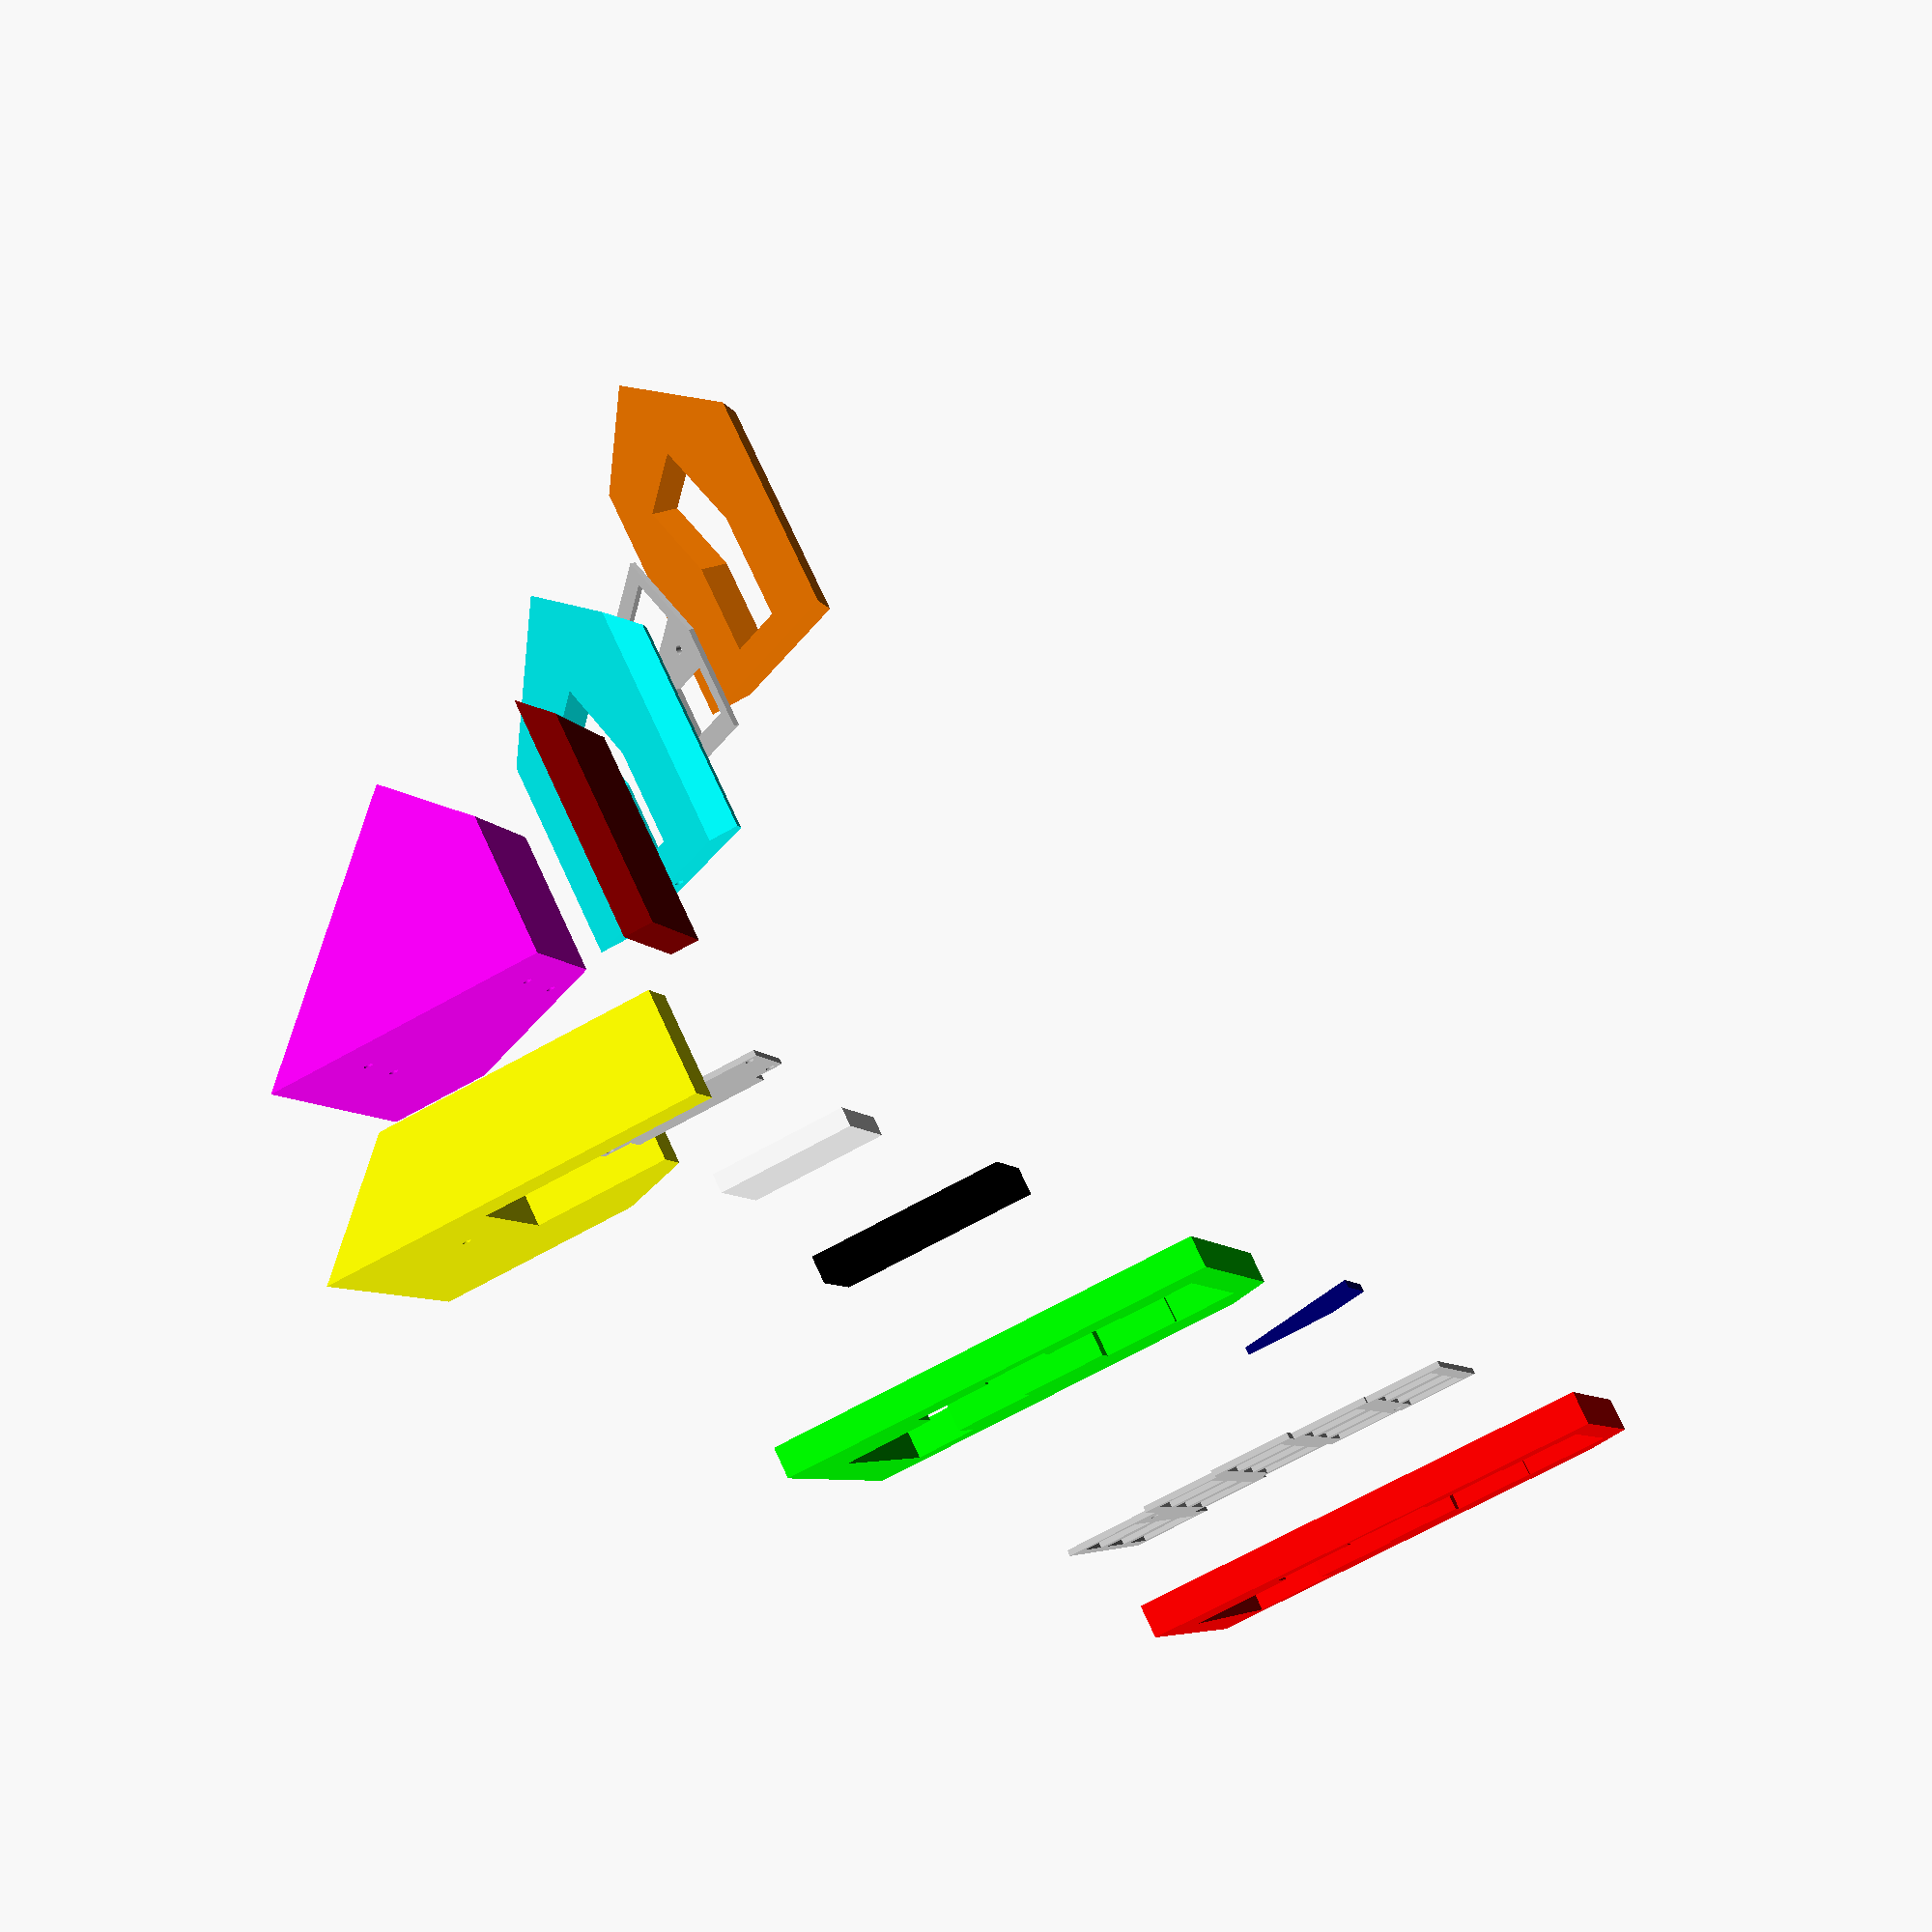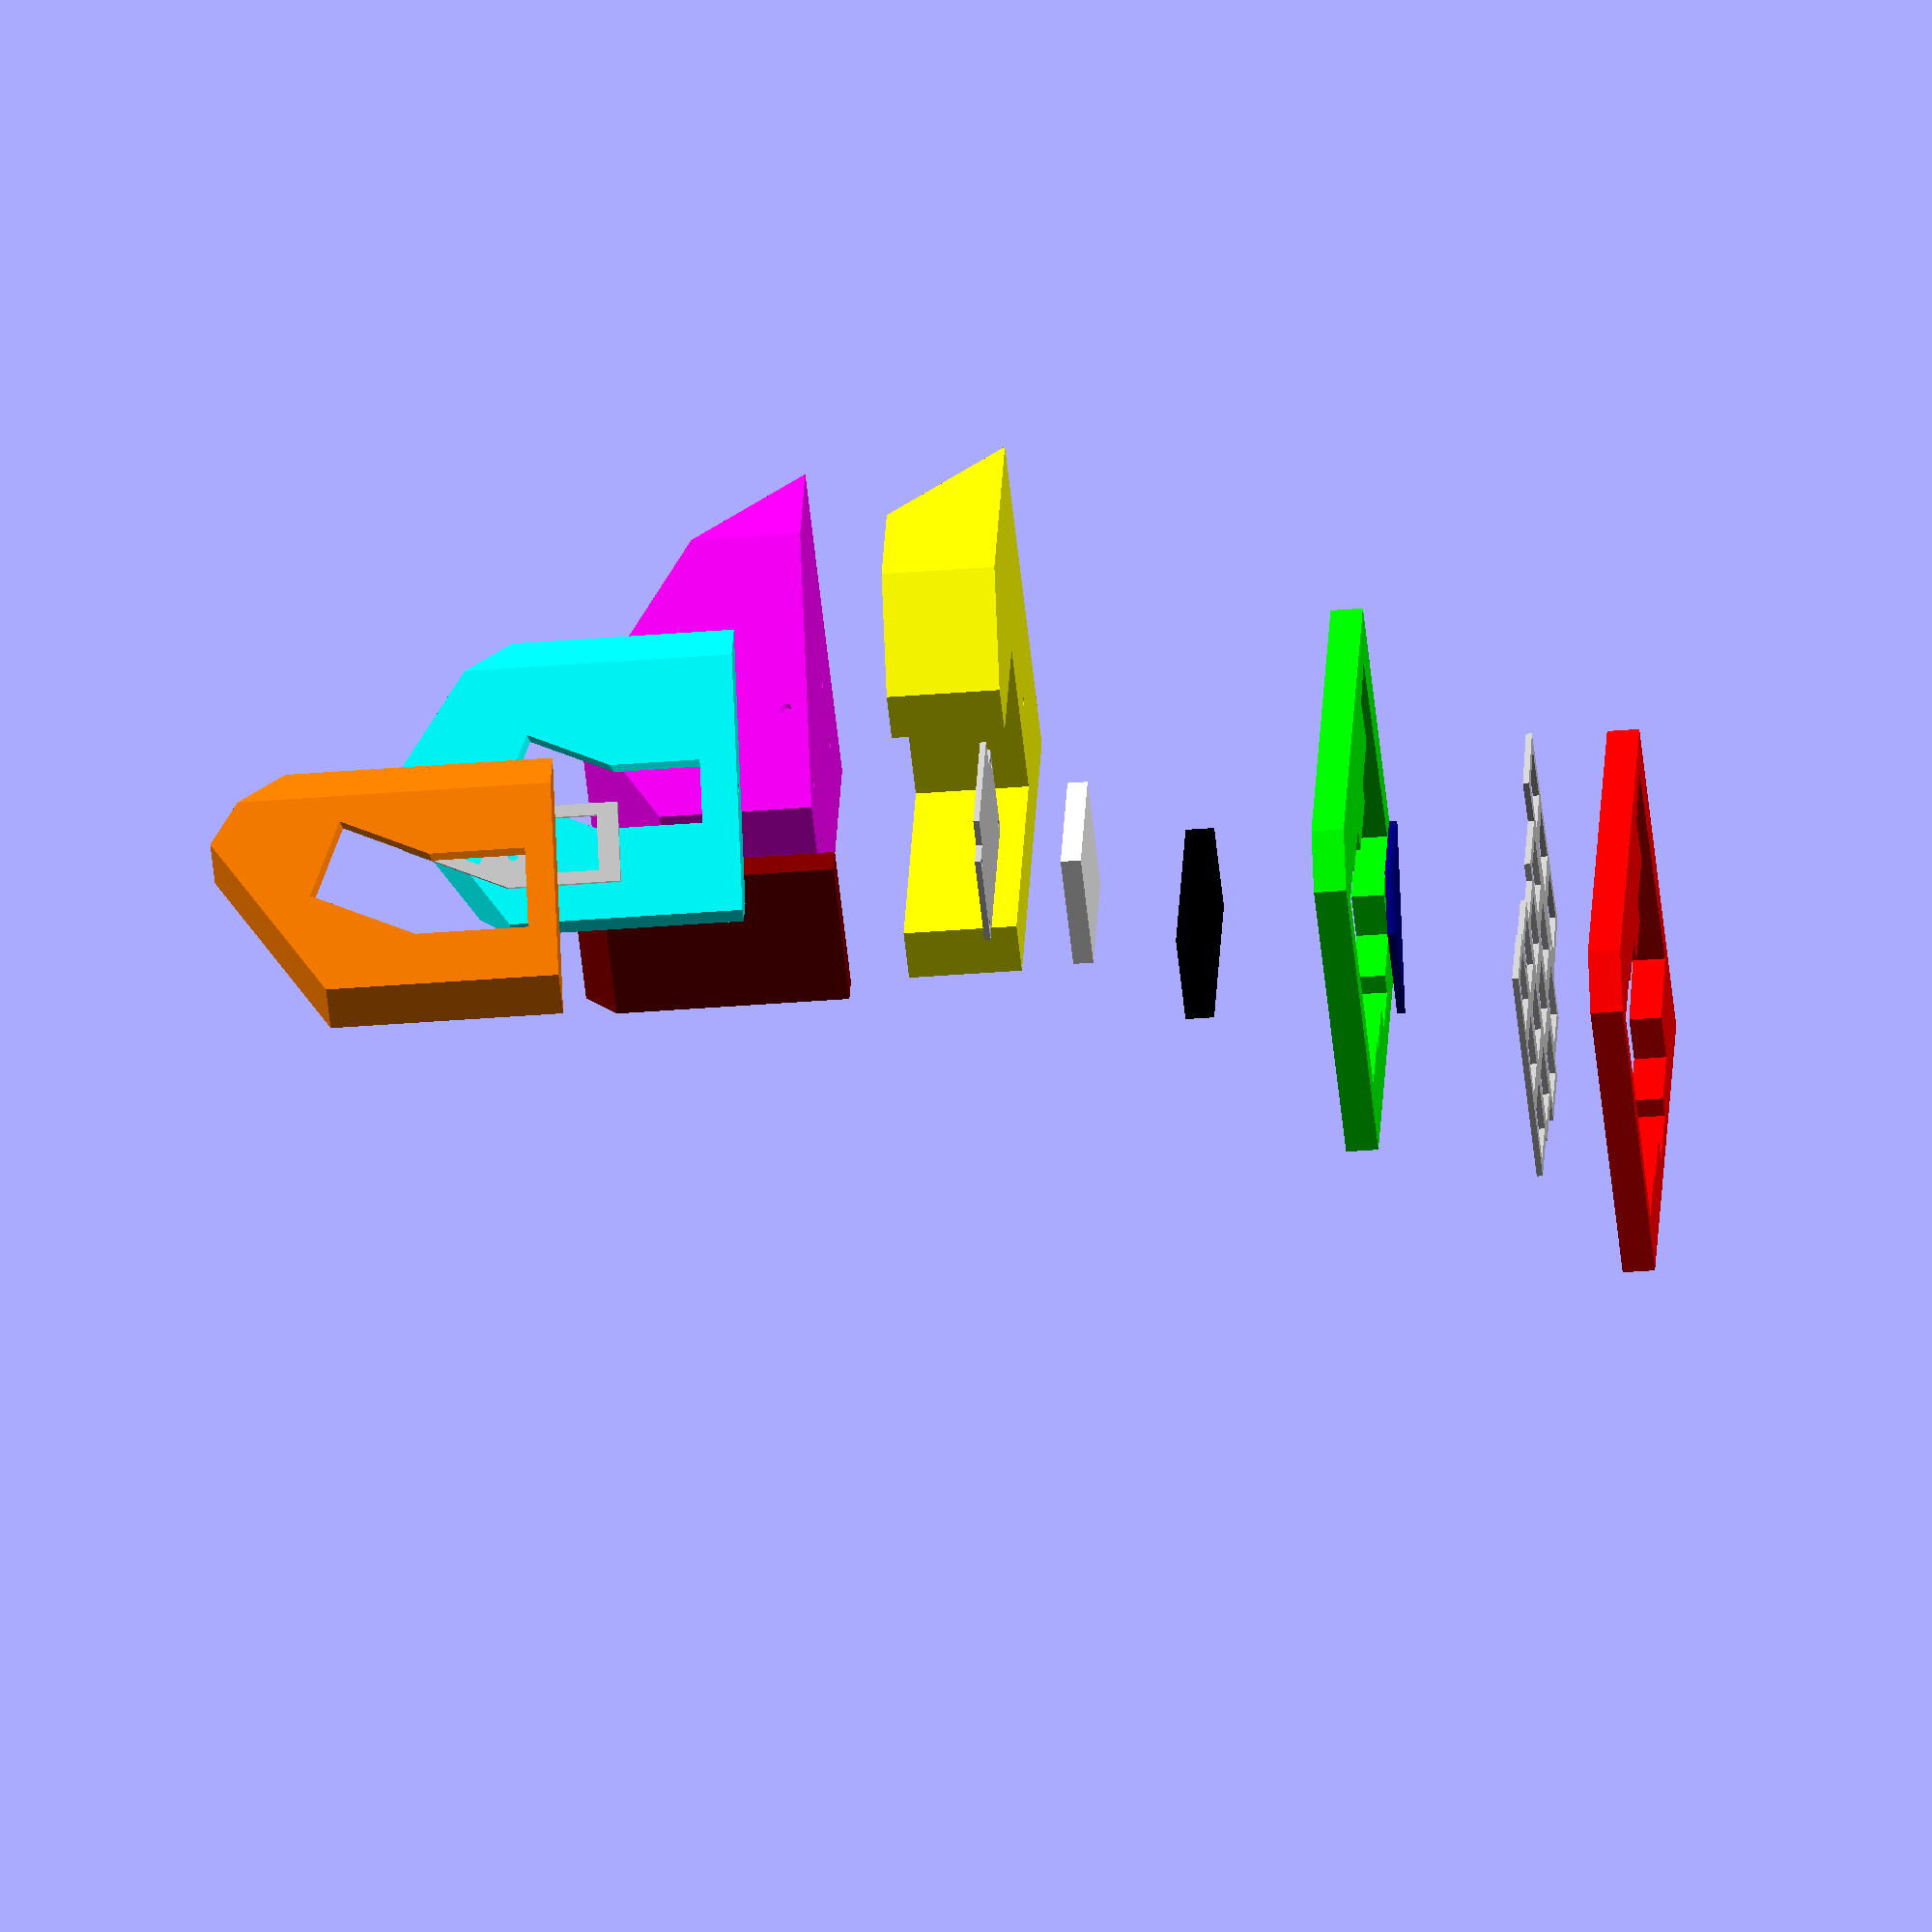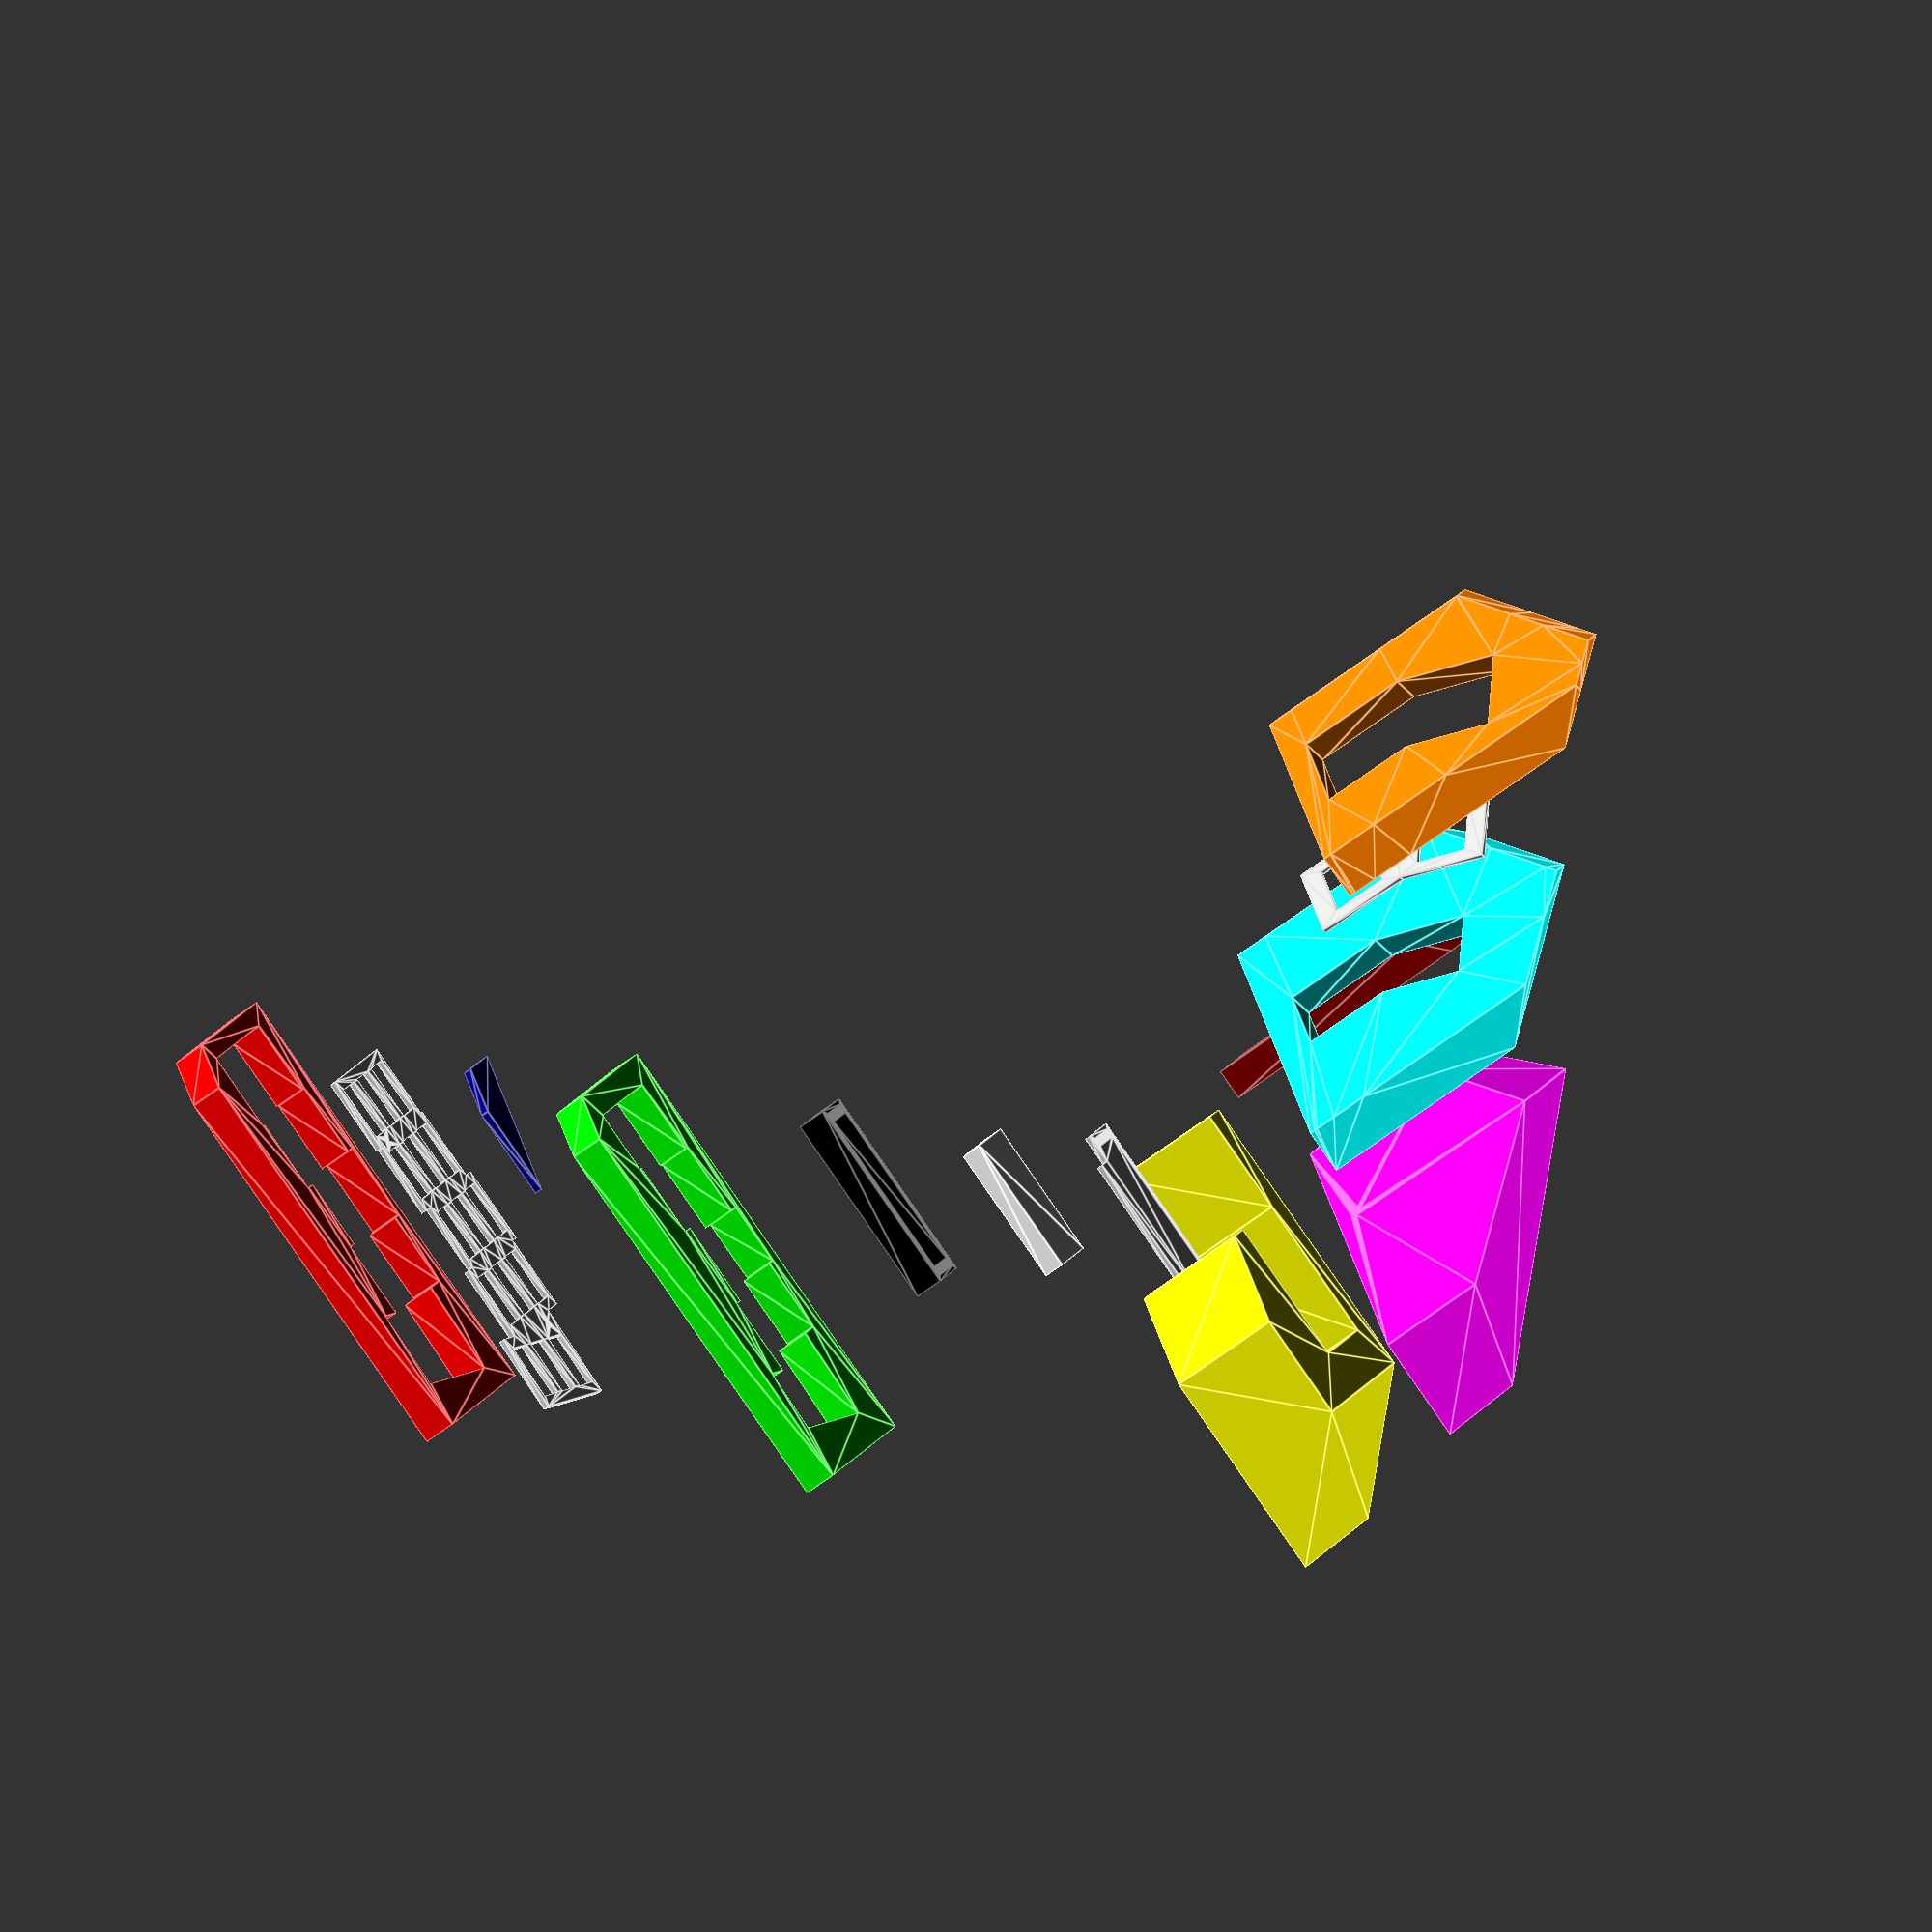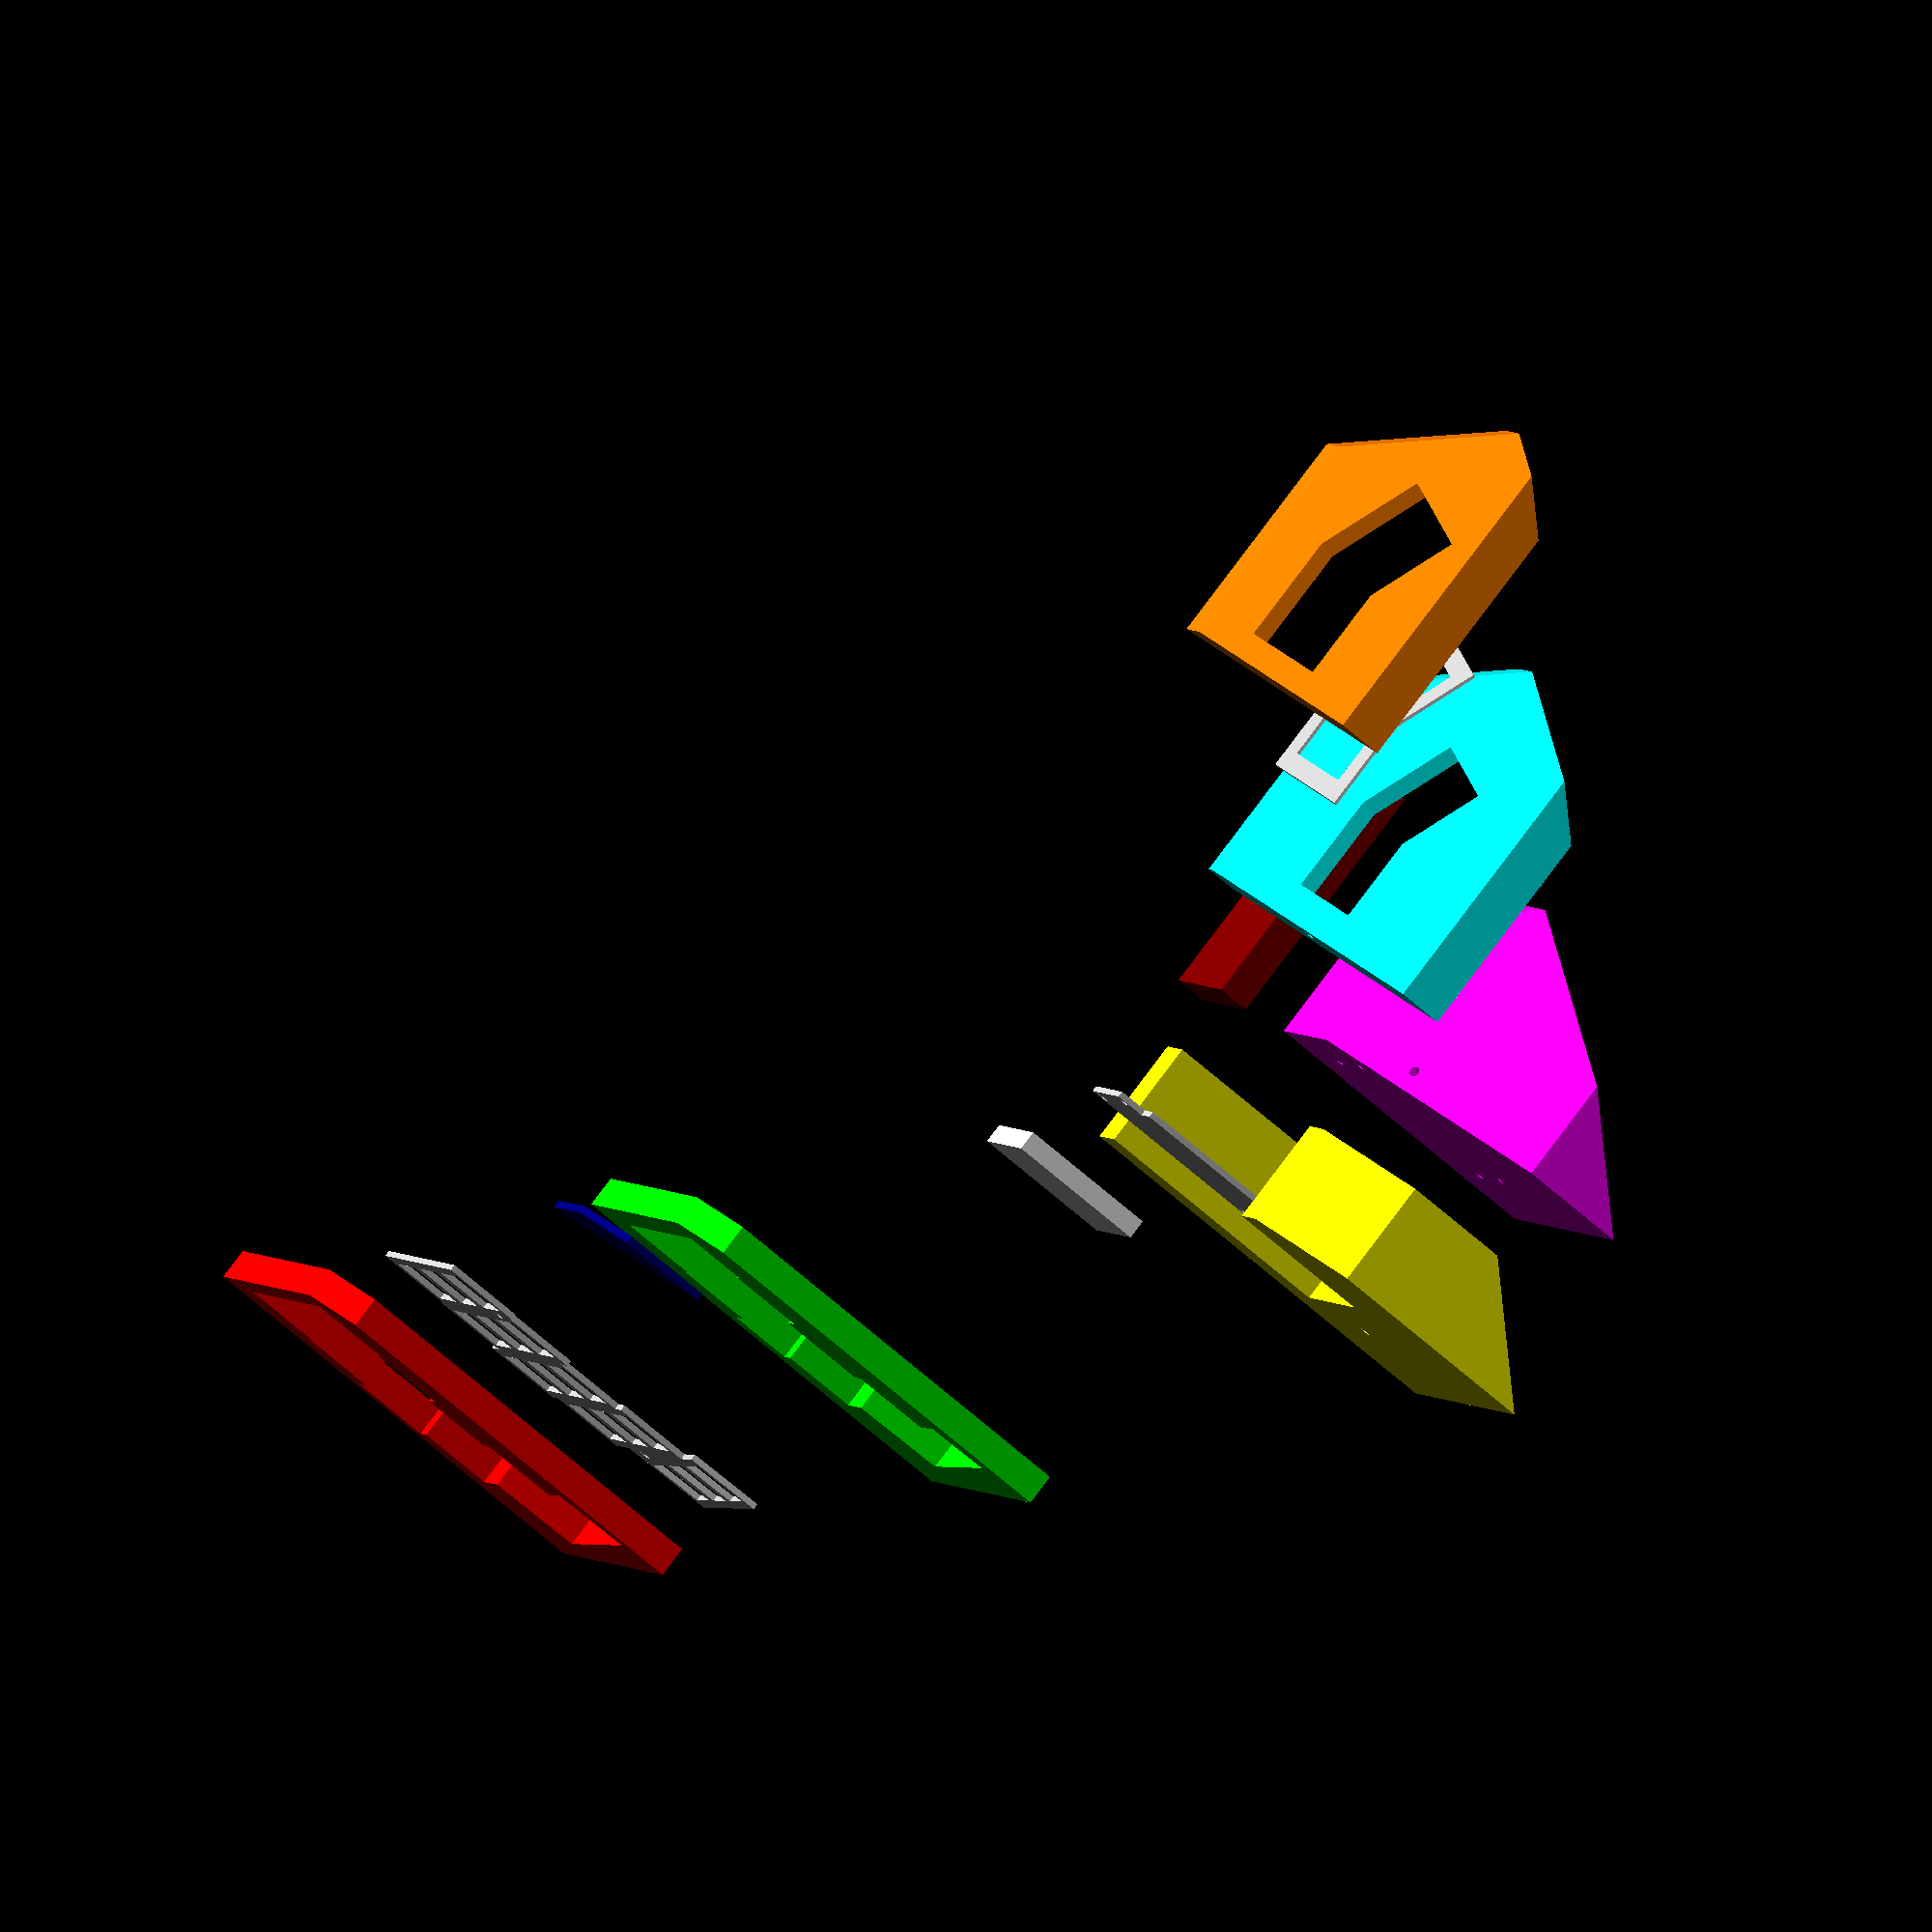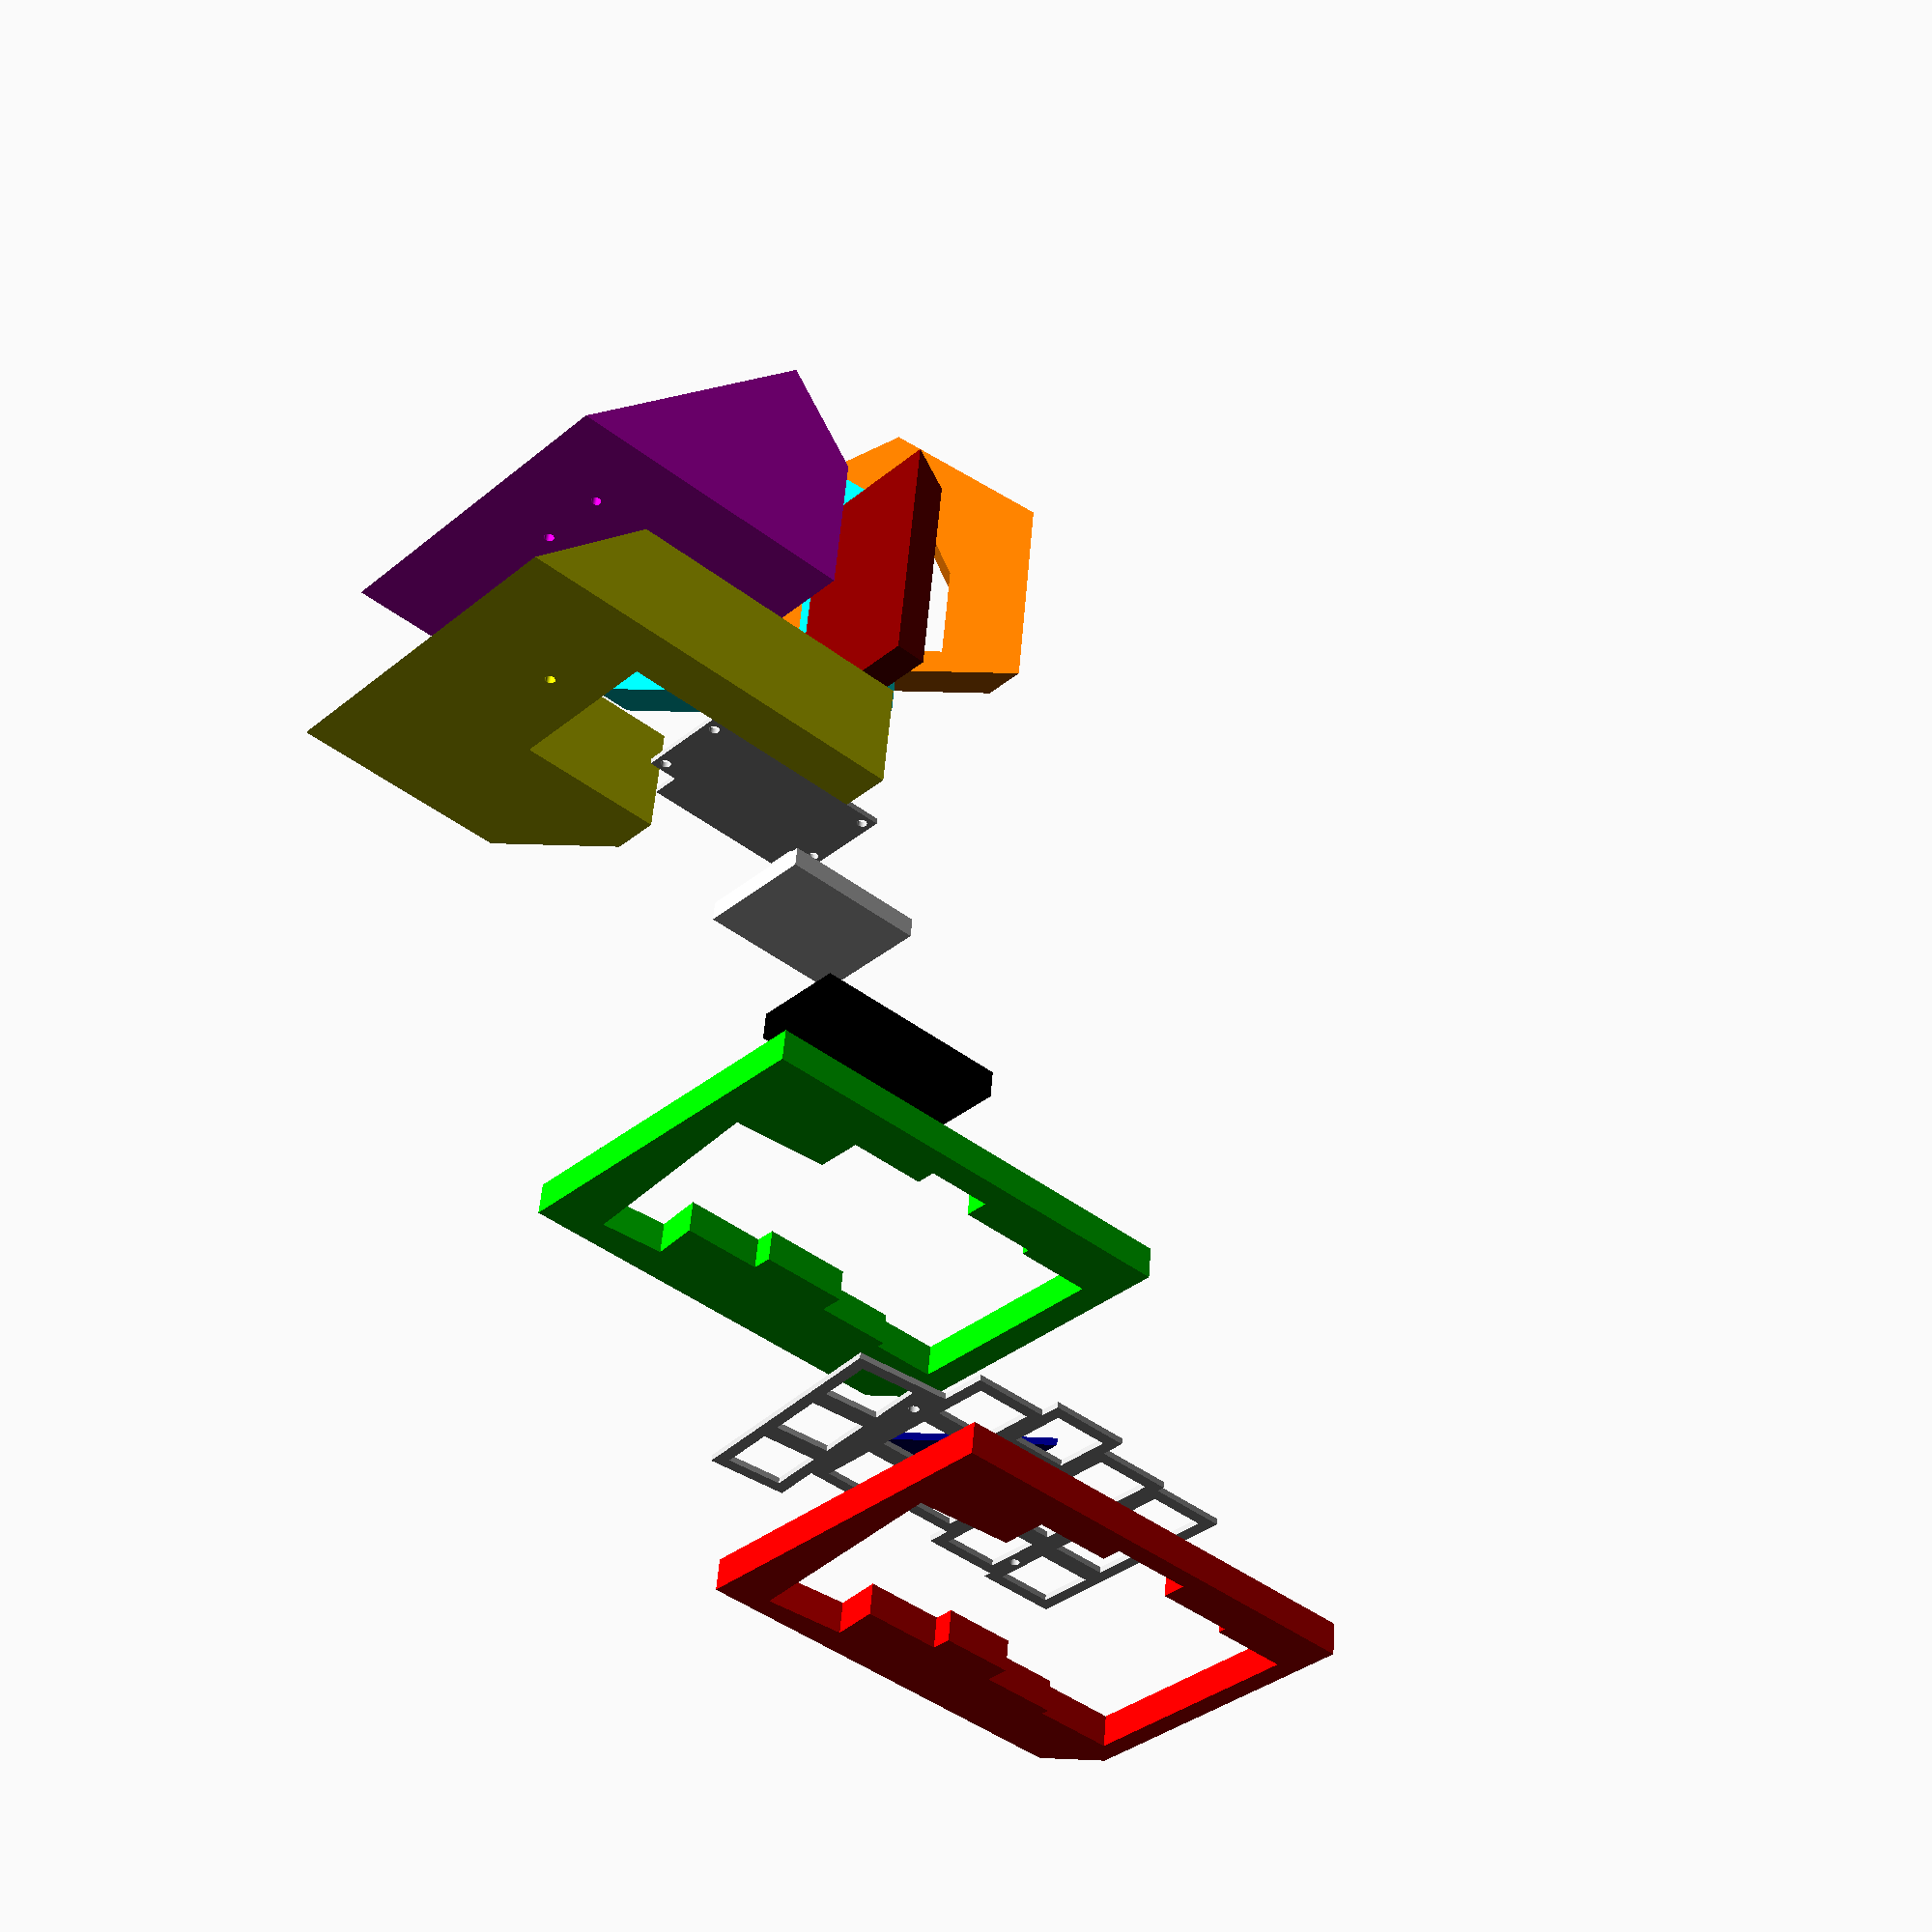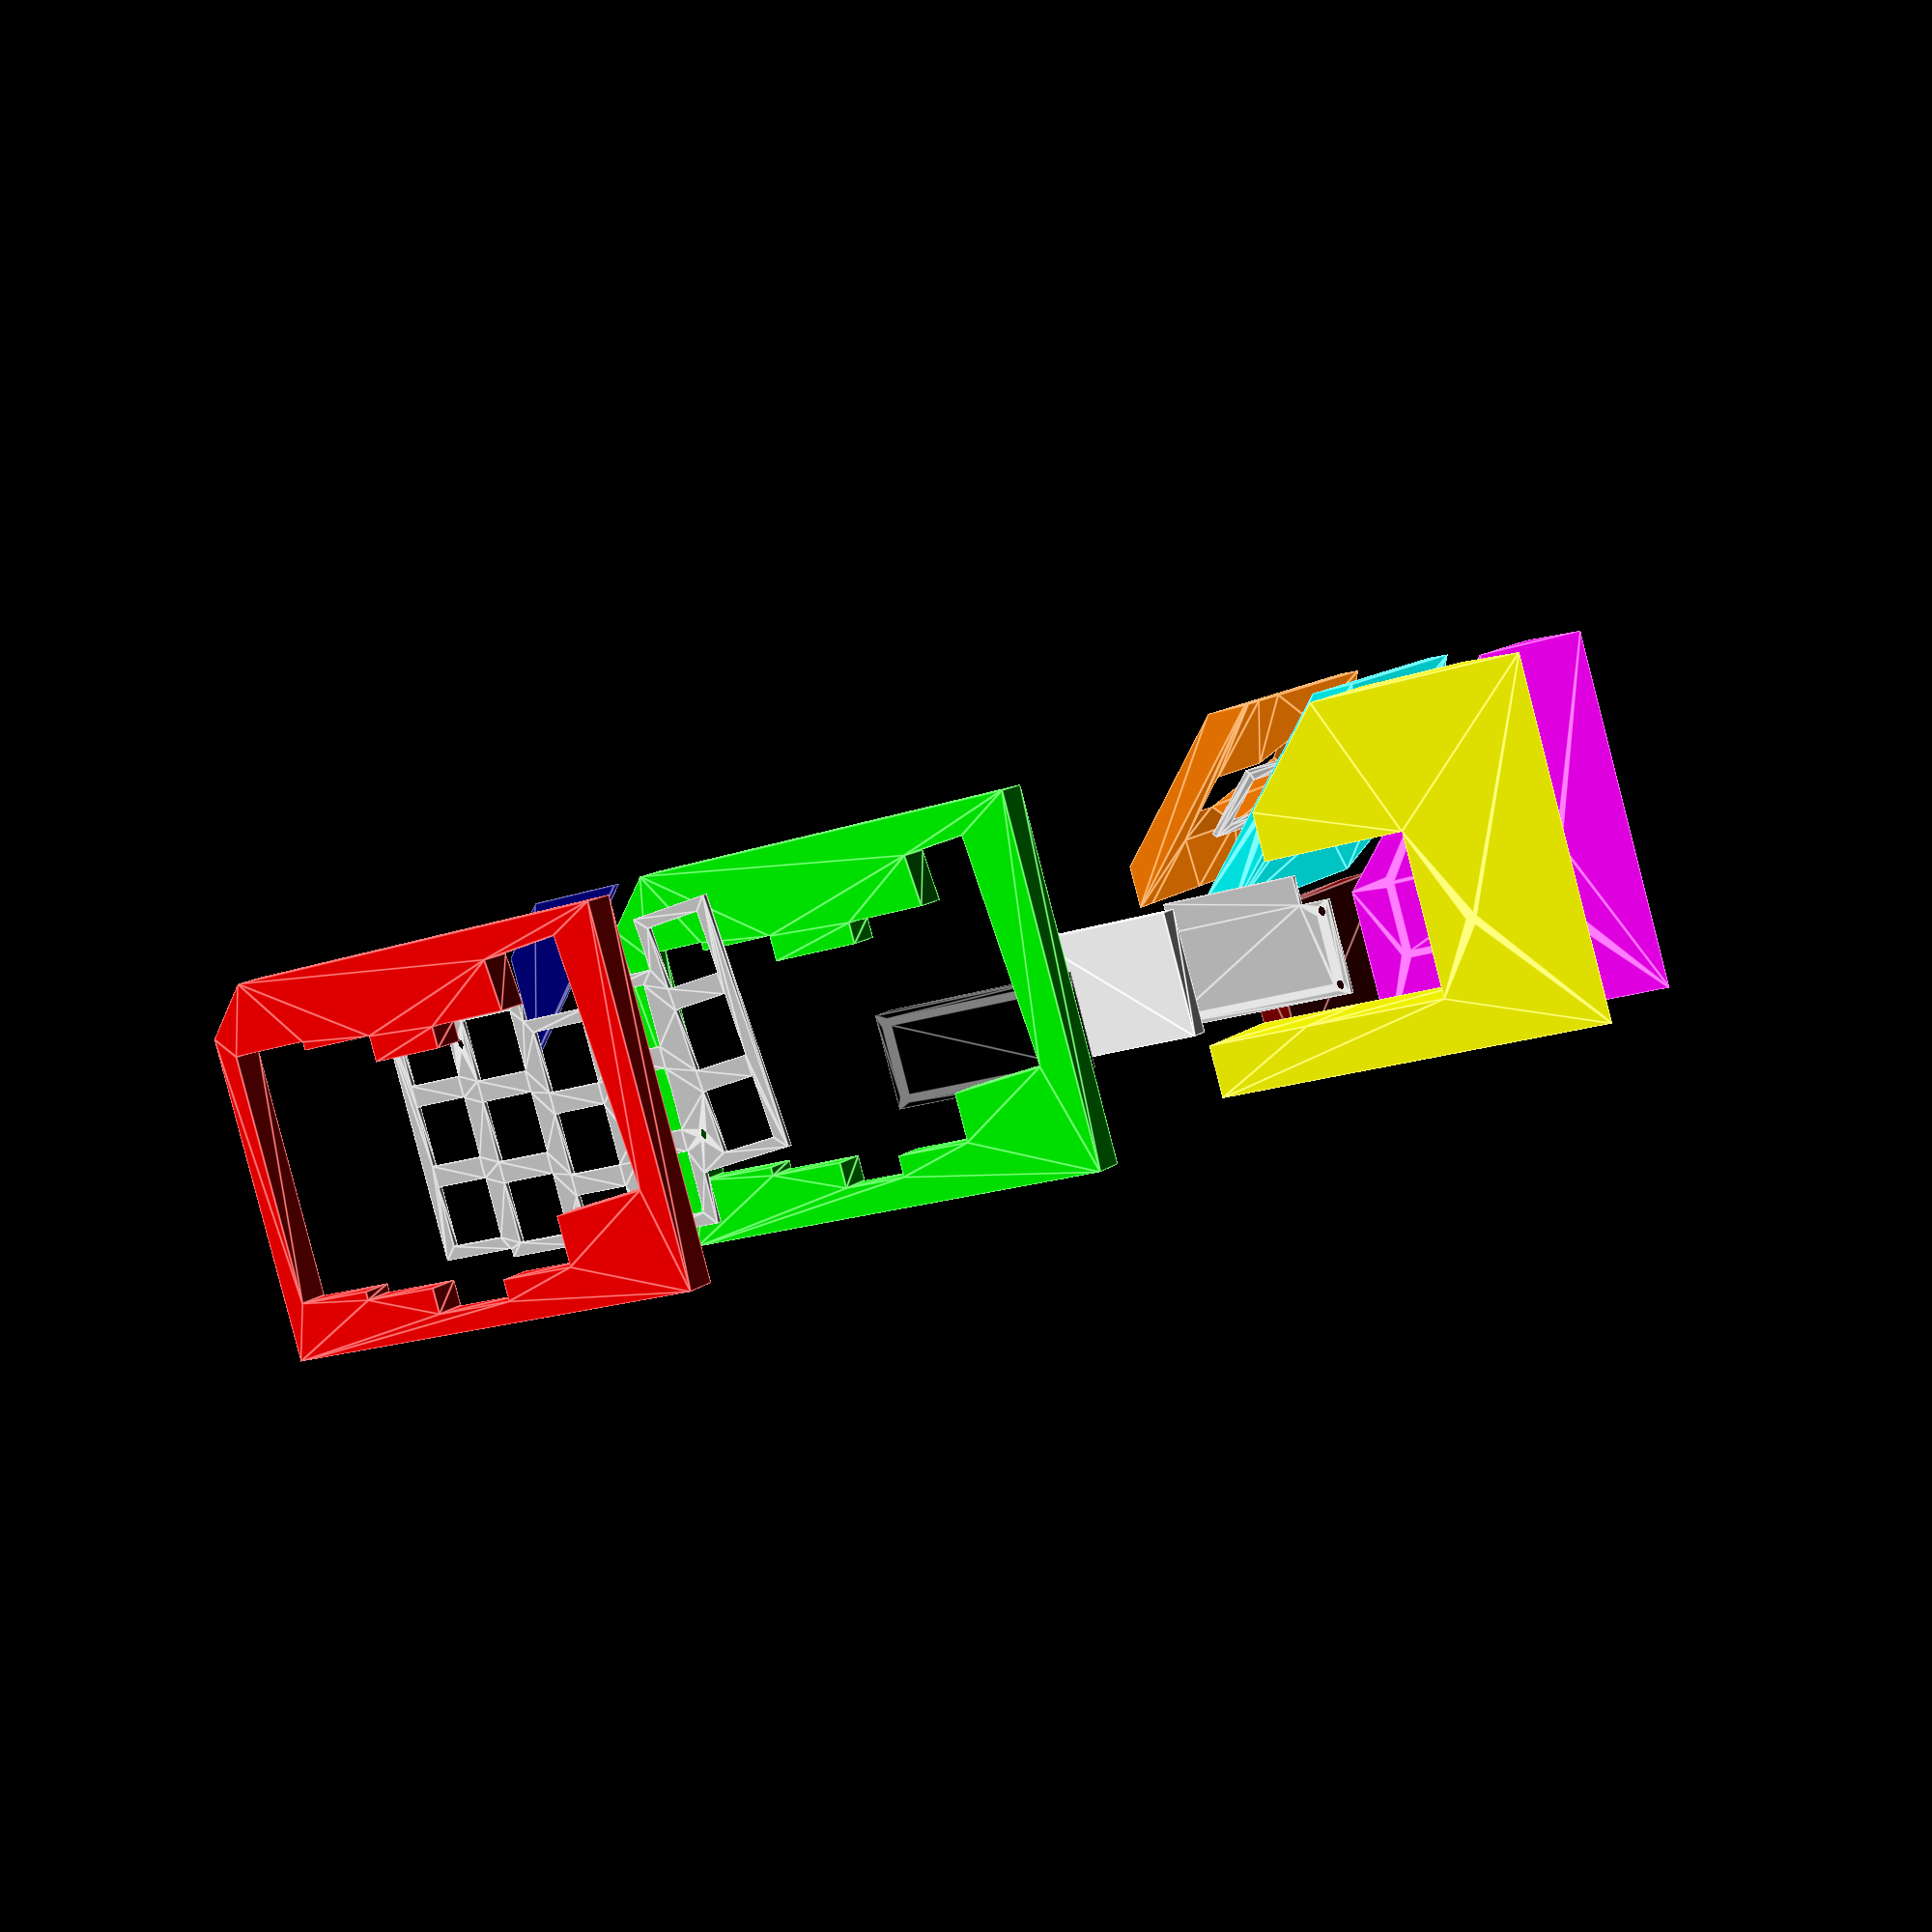
<openscad>


union() {
	union() {
		union() {
			union() {
				union() {
					union() {
						union() {
							union() {
								union() {
									union() {
										union() {
											union() {
												union() {
													cube(size = 0);
													translate(v = [0, 0, 0]) {
														rotate(a = [0, -45, 0]) {
															color(c = [1, 0, 1, 1]) {
																render() {
																	difference() {
																		difference() {
																			difference() {
																				difference() {
																					difference() {
																						difference() {
																							translate(v = [0, 0, -1028]) {
																								cube(size = [112, 87, 1000]);
																							}
																							translate(v = [0, 0, -500.0000000000]) {
																								linear_extrude(height = 1000) {
																									polygon(paths = [[0, 1, 2]], points = [[55, 0], [112, 0], [112, 57]]);
																								}
																							}
																						}
																						rotate(a = [0, 45, 0]) {
																							translate(v = [0, 0, -1000]) {
																								cube(center = true, size = 2000);
																							}
																						}
																					}
																					rotate(a = [0, 45, 0]) {
																						translate(v = [120, 0, 0]) {
																							cube(size = 1000);
																						}
																					}
																				}
																				color(c = [0.5000000000, 0, 0, 1]) {
																					render() {
																						difference() {
																							difference() {
																								translate(v = [0, 0, -200]) {
																									translate(v = [0, 49, 0]) {
																										translate(v = [104, 0, 0]) {
																											cube(size = [8, 38, 200]);
																										}
																									}
																								}
																								rotate(a = [0, 45, 0]) {
																									translate(v = [120, 0, 0]) {
																										cube(size = 1000);
																									}
																								}
																							}
																							rotate(a = [0, 45, 0]) {
																								translate(v = [0, 0, -1000]) {
																									cube(center = true, size = 2000);
																								}
																							}
																						}
																					}
																				}
																			}
																			translate(v = [0, 0, -33]) {
																				linear_extrude(height = 5) {
																					translate(v = [0, 46.1000000000, 0]) {
																						translate(v = [45, 0, 0]) {
																							union() {
																								union() {
																									union() {
																										translate(v = [2.5000000000, 0, 0]) {
																											translate(v = [0, 2.5000000000, 0]) {
																												circle($fn = 1000, d = 2.5000000000);
																											}
																										}
																										translate(v = [2.5000000000, 0, 0]) {
																											translate(v = [0, 20.4000000000, 0]) {
																												circle($fn = 1000, d = 2.5000000000);
																											}
																										}
																									}
																									translate(v = [48.5000000000, 0, 0]) {
																										translate(v = [0, 2.5000000000, 0]) {
																											circle($fn = 1000, d = 2.5000000000);
																										}
																									}
																								}
																								translate(v = [48.5000000000, 0, 0]) {
																									translate(v = [0, 20.4000000000, 0]) {
																										circle($fn = 1000, d = 2.5000000000);
																									}
																								}
																							}
																						}
																					}
																				}
																			}
																		}
																		translate(v = [55, 0, 0]) {
																			rotate(a = [0, 90, -45]) {
																				translate(v = [0, 0, -5]) {
																					linear_extrude(height = 5) {
																						translate(v = [10, 0, 0]) {
																							translate(v = [9.2500000000, 0, 0]) {
																								translate(v = [0, -23.0000000000, 0]) {
																									rotate(a = -11.8606686184) {
																										translate(v = [0, 58.0000000000, 0]) {
																											translate(v = [0, 10.5000000000, 0]) {
																												circle($fn = 1000, d = 2.5000000000);
																											}
																										}
																									}
																								}
																							}
																						}
																					}
																				}
																			}
																		}
																	}
																}
															}
														}
													}
												}
												translate(v = [0, 0, 30]) {
													rotate(a = [0, -45, 0]) {
														color(c = [1, 1, 0, 1]) {
															render() {
																difference() {
																	difference() {
																		difference() {
																			difference() {
																				difference() {
																					translate(v = [0, 0, -28]) {
																						linear_extrude(height = 28) {
																							difference() {
																								square(size = [112, 87]);
																								offset(chamfer = false, delta = 5) {
																									translate(v = [0, 39.0000000000, 0]) {
																										translate(v = [45, 0, 0]) {
																											square(size = [51, 30]);
																										}
																									}
																								}
																							}
																						}
																					}
																					translate(v = [0, 0, -500.0000000000]) {
																						linear_extrude(height = 1000) {
																							polygon(paths = [[0, 1, 2]], points = [[55, 0], [112, 0], [112, 57]]);
																						}
																					}
																				}
																				rotate(a = [0, 45, 0]) {
																					translate(v = [0, 0, -1000]) {
																						cube(center = true, size = 2000);
																					}
																				}
																			}
																			translate(v = [0, 0, -28]) {
																				translate(v = [77, 0, 0]) {
																					cube(size = [35, 74.0000000000, 28]);
																				}
																			}
																		}
																		color(c = [0.5000000000, 0, 0, 1]) {
																			render() {
																				difference() {
																					difference() {
																						translate(v = [0, 0, -200]) {
																							translate(v = [0, 49, 0]) {
																								translate(v = [104, 0, 0]) {
																									cube(size = [8, 38, 200]);
																								}
																							}
																						}
																						rotate(a = [0, 45, 0]) {
																							translate(v = [120, 0, 0]) {
																								cube(size = 1000);
																							}
																						}
																					}
																					rotate(a = [0, 45, 0]) {
																						translate(v = [0, 0, -1000]) {
																							cube(center = true, size = 2000);
																						}
																					}
																				}
																			}
																		}
																	}
																	translate(v = [0, 0, -5]) {
																		linear_extrude(height = 5) {
																			translate(v = [0, 10, 0]) {
																				translate(v = [14, 0, 0]) {
																					union() {
																						translate(v = [0, 47, 0]) {
																							translate(v = [14, 0, 0]) {
																								circle($fn = 1000, d = 2.5000000000);
																							}
																						}
																						translate(v = [0, 16, 0]) {
																							translate(v = [73.5000000000, 0, 0]) {
																								circle($fn = 1000, d = 2.5000000000);
																							}
																						}
																					}
																				}
																			}
																		}
																	}
																}
															}
														}
													}
												}
											}
											translate(v = [0, 0, 60]) {
												rotate(a = [0, -45, 0]) {
													color(c = [0.8000000000, 0.8000000000, 0.8000000000, 1]) {
														render() {
															translate(v = [0, 0, -28]) {
																linear_extrude(height = 1.5000000000) {
																	union() {
																		translate(v = [0, 39.0000000000, 0]) {
																			translate(v = [52.5000000000, 0, 0]) {
																				square(size = [36, 30]);
																			}
																		}
																		difference() {
																			translate(v = [0, 46.1000000000, 0]) {
																				translate(v = [45, 0, 0]) {
																					square(size = [51, 22.9000000000]);
																				}
																			}
																			translate(v = [0, 46.1000000000, 0]) {
																				translate(v = [45, 0, 0]) {
																					union() {
																						union() {
																							union() {
																								translate(v = [2.5000000000, 0, 0]) {
																									translate(v = [0, 2.5000000000, 0]) {
																										circle($fn = 1000, d = 2.5000000000);
																									}
																								}
																								translate(v = [2.5000000000, 0, 0]) {
																									translate(v = [0, 20.4000000000, 0]) {
																										circle($fn = 1000, d = 2.5000000000);
																									}
																								}
																							}
																							translate(v = [48.5000000000, 0, 0]) {
																								translate(v = [0, 2.5000000000, 0]) {
																									circle($fn = 1000, d = 2.5000000000);
																								}
																							}
																						}
																						translate(v = [48.5000000000, 0, 0]) {
																							translate(v = [0, 20.4000000000, 0]) {
																								circle($fn = 1000, d = 2.5000000000);
																							}
																						}
																					}
																				}
																			}
																		}
																	}
																}
															}
														}
													}
												}
											}
										}
										translate(v = [0, 0, 90]) {
											rotate(a = [0, -45, 0]) {
												color(c = [1, 1, 1, 1]) {
													render() {
														translate(v = [0, 0, -26.5000000000]) {
															linear_extrude(height = 5) {
																translate(v = [0, 39.0000000000, 0]) {
																	translate(v = [52.5000000000, 0, 0]) {
																		square(size = [36, 30]);
																	}
																}
															}
														}
													}
												}
											}
										}
									}
									translate(v = [0, 0, 120]) {
										rotate(a = [0, -45, 0]) {
											color(c = [0, 0, 0, 1]) {
												render() {
													translate(v = [0, 0, -18.5000000000]) {
														linear_extrude(height = 7.1000000000) {
															difference() {
																translate(v = [0, 46.1000000000, 0]) {
																	translate(v = [45, 0, 0]) {
																		square(size = [51, 22.9000000000]);
																	}
																}
																translate(v = [0, 46.1000000000, 0]) {
																	translate(v = [45, 0, 0]) {
																		union() {
																			union() {
																				union() {
																					translate(v = [2.5000000000, 0, 0]) {
																						translate(v = [0, 2.5000000000, 0]) {
																							circle($fn = 1000, d = 2.5000000000);
																						}
																					}
																					translate(v = [2.5000000000, 0, 0]) {
																						translate(v = [0, 20.4000000000, 0]) {
																							circle($fn = 1000, d = 2.5000000000);
																						}
																					}
																				}
																				translate(v = [48.5000000000, 0, 0]) {
																					translate(v = [0, 2.5000000000, 0]) {
																						circle($fn = 1000, d = 2.5000000000);
																					}
																				}
																			}
																			translate(v = [48.5000000000, 0, 0]) {
																				translate(v = [0, 20.4000000000, 0]) {
																					circle($fn = 1000, d = 2.5000000000);
																				}
																			}
																		}
																	}
																}
															}
														}
													}
												}
											}
										}
									}
								}
								translate(v = [0, 0, 150]) {
									rotate(a = [0, -45, 0]) {
										color(c = [0, 1, 0, 1]) {
											render() {
												difference() {
													linear_extrude(height = 8) {
														difference() {
															square(size = [112, 87]);
															translate(v = [0, 10, 0]) {
																translate(v = [14, 0, 0]) {
																	offset(chamfer = false, delta = -2) {
																		offset(chamfer = false, delta = -7) {
																			offset(chamfer = false, delta = 10) {
																				union() {
																					union() {
																						union() {
																							union() {
																								union() {
																									square(size = 0);
																									translate(v = [0, 0, 0]) {
																										translate(v = [0, 0, 0]) {
																											translate(v = [14, 0, 0]) {
																												rotate(a = 5) {
																													translate(v = [-14, 0, 0]) {
																														union() {
																															union() {
																																union() {
																																	square(size = 0);
																																	translate(v = [0, 0, 0]) {
																																		square(size = [14, 14]);
																																	}
																																}
																																translate(v = [0, 19, 0]) {
																																	square(size = [14, 14]);
																																}
																															}
																															translate(v = [0, 38, 0]) {
																																square(size = [14, 14]);
																															}
																														}
																													}
																												}
																											}
																										}
																									}
																								}
																								translate(v = [19, 0, 0]) {
																									translate(v = [0, 12, 0]) {
																										union() {
																											union() {
																												union() {
																													square(size = 0);
																													translate(v = [0, 0, 0]) {
																														square(size = [14, 14]);
																													}
																												}
																												translate(v = [0, 19, 0]) {
																													square(size = [14, 14]);
																												}
																											}
																											translate(v = [0, 38, 0]) {
																												square(size = [14, 14]);
																											}
																										}
																									}
																								}
																							}
																							translate(v = [38, 0, 0]) {
																								translate(v = [0, 17, 0]) {
																									union() {
																										union() {
																											union() {
																												square(size = 0);
																												translate(v = [0, 0, 0]) {
																													square(size = [14, 14]);
																												}
																											}
																											translate(v = [0, 19, 0]) {
																												square(size = [14, 14]);
																											}
																										}
																										translate(v = [0, 38, 0]) {
																											square(size = [14, 14]);
																										}
																									}
																								}
																							}
																						}
																						translate(v = [57, 0, 0]) {
																							translate(v = [0, 11, 0]) {
																								union() {
																									union() {
																										union() {
																											square(size = 0);
																											translate(v = [0, 0, 0]) {
																												square(size = [14, 14]);
																											}
																										}
																										translate(v = [0, 19, 0]) {
																											square(size = [14, 14]);
																										}
																									}
																									translate(v = [0, 38, 0]) {
																										square(size = [14, 14]);
																									}
																								}
																							}
																						}
																					}
																					translate(v = [76, 0, 0]) {
																						translate(v = [0, 9, 0]) {
																							union() {
																								union() {
																									union() {
																										square(size = 0);
																										translate(v = [0, 0, 0]) {
																											square(size = [14, 14]);
																										}
																									}
																									translate(v = [0, 19, 0]) {
																										square(size = [14, 14]);
																									}
																								}
																								translate(v = [0, 38, 0]) {
																									square(size = [14, 14]);
																								}
																							}
																						}
																					}
																				}
																			}
																		}
																	}
																}
															}
														}
													}
													translate(v = [0, 0, -500.0000000000]) {
														linear_extrude(height = 1000) {
															polygon(paths = [[0, 1, 2]], points = [[101, 0], [112, 0], [112, 11]]);
														}
													}
												}
											}
										}
									}
								}
							}
							translate(v = [0, 0, 180]) {
								rotate(a = [0, -45, 0]) {
									color(c = [0, 0, 0.5000000000, 1]) {
										render() {
											difference() {
												difference() {
													difference() {
														translate(v = [55, 0, 0]) {
															rotate(a = [0, 90, -45]) {
																translate(v = [0, 0, 16]) {
																	cube(size = [2, 200, 200]);
																}
															}
														}
														translate(v = [0, 0, -500.0000000000]) {
															translate(v = [0, -1000, 0]) {
																cube(size = 1000);
															}
														}
													}
													translate(v = [0, 0, -500.0000000000]) {
														translate(v = [112, 0, 0]) {
															cube(size = 1000);
														}
													}
												}
												translate(v = [0, 0, -500.0000000000]) {
													linear_extrude(height = 1000) {
														polygon(paths = [[0, 1, 2]], points = [[101, 0], [112, 0], [112, 11]]);
													}
												}
											}
										}
									}
								}
							}
						}
						translate(v = [0, 0, 210]) {
							rotate(a = [0, -45, 0]) {
								color(c = [0.8000000000, 0.8000000000, 0.8000000000, 1]) {
									render() {
										translate(v = [0, 0, 8]) {
											linear_extrude(height = 1.5000000000) {
												difference() {
													translate(v = [0, 10, 0]) {
														translate(v = [14, 0, 0]) {
															difference() {
																offset(chamfer = false, delta = -7) {
																	offset(chamfer = false, delta = 10) {
																		union() {
																			union() {
																				union() {
																					union() {
																						union() {
																							square(size = 0);
																							translate(v = [0, 0, 0]) {
																								translate(v = [0, 0, 0]) {
																									translate(v = [14, 0, 0]) {
																										rotate(a = 5) {
																											translate(v = [-14, 0, 0]) {
																												union() {
																													union() {
																														union() {
																															square(size = 0);
																															translate(v = [0, 0, 0]) {
																																square(size = [14, 14]);
																															}
																														}
																														translate(v = [0, 19, 0]) {
																															square(size = [14, 14]);
																														}
																													}
																													translate(v = [0, 38, 0]) {
																														square(size = [14, 14]);
																													}
																												}
																											}
																										}
																									}
																								}
																							}
																						}
																						translate(v = [19, 0, 0]) {
																							translate(v = [0, 12, 0]) {
																								union() {
																									union() {
																										union() {
																											square(size = 0);
																											translate(v = [0, 0, 0]) {
																												square(size = [14, 14]);
																											}
																										}
																										translate(v = [0, 19, 0]) {
																											square(size = [14, 14]);
																										}
																									}
																									translate(v = [0, 38, 0]) {
																										square(size = [14, 14]);
																									}
																								}
																							}
																						}
																					}
																					translate(v = [38, 0, 0]) {
																						translate(v = [0, 17, 0]) {
																							union() {
																								union() {
																									union() {
																										square(size = 0);
																										translate(v = [0, 0, 0]) {
																											square(size = [14, 14]);
																										}
																									}
																									translate(v = [0, 19, 0]) {
																										square(size = [14, 14]);
																									}
																								}
																								translate(v = [0, 38, 0]) {
																									square(size = [14, 14]);
																								}
																							}
																						}
																					}
																				}
																				translate(v = [57, 0, 0]) {
																					translate(v = [0, 11, 0]) {
																						union() {
																							union() {
																								union() {
																									square(size = 0);
																									translate(v = [0, 0, 0]) {
																										square(size = [14, 14]);
																									}
																								}
																								translate(v = [0, 19, 0]) {
																									square(size = [14, 14]);
																								}
																							}
																							translate(v = [0, 38, 0]) {
																								square(size = [14, 14]);
																							}
																						}
																					}
																				}
																			}
																			translate(v = [76, 0, 0]) {
																				translate(v = [0, 9, 0]) {
																					union() {
																						union() {
																							union() {
																								square(size = 0);
																								translate(v = [0, 0, 0]) {
																									square(size = [14, 14]);
																								}
																							}
																							translate(v = [0, 19, 0]) {
																								square(size = [14, 14]);
																							}
																						}
																						translate(v = [0, 38, 0]) {
																							square(size = [14, 14]);
																						}
																					}
																				}
																			}
																		}
																	}
																}
																union() {
																	union() {
																		union() {
																			union() {
																				union() {
																					square(size = 0);
																					translate(v = [0, 0, 0]) {
																						translate(v = [0, 0, 0]) {
																							translate(v = [14, 0, 0]) {
																								rotate(a = 5) {
																									translate(v = [-14, 0, 0]) {
																										union() {
																											union() {
																												union() {
																													square(size = 0);
																													translate(v = [0, 0, 0]) {
																														square(size = [14, 14]);
																													}
																												}
																												translate(v = [0, 19, 0]) {
																													square(size = [14, 14]);
																												}
																											}
																											translate(v = [0, 38, 0]) {
																												square(size = [14, 14]);
																											}
																										}
																									}
																								}
																							}
																						}
																					}
																				}
																				translate(v = [19, 0, 0]) {
																					translate(v = [0, 12, 0]) {
																						union() {
																							union() {
																								union() {
																									square(size = 0);
																									translate(v = [0, 0, 0]) {
																										square(size = [14, 14]);
																									}
																								}
																								translate(v = [0, 19, 0]) {
																									square(size = [14, 14]);
																								}
																							}
																							translate(v = [0, 38, 0]) {
																								square(size = [14, 14]);
																							}
																						}
																					}
																				}
																			}
																			translate(v = [38, 0, 0]) {
																				translate(v = [0, 17, 0]) {
																					union() {
																						union() {
																							union() {
																								square(size = 0);
																								translate(v = [0, 0, 0]) {
																									square(size = [14, 14]);
																								}
																							}
																							translate(v = [0, 19, 0]) {
																								square(size = [14, 14]);
																							}
																						}
																						translate(v = [0, 38, 0]) {
																							square(size = [14, 14]);
																						}
																					}
																				}
																			}
																		}
																		translate(v = [57, 0, 0]) {
																			translate(v = [0, 11, 0]) {
																				union() {
																					union() {
																						union() {
																							square(size = 0);
																							translate(v = [0, 0, 0]) {
																								square(size = [14, 14]);
																							}
																						}
																						translate(v = [0, 19, 0]) {
																							square(size = [14, 14]);
																						}
																					}
																					translate(v = [0, 38, 0]) {
																						square(size = [14, 14]);
																					}
																				}
																			}
																		}
																	}
																	translate(v = [76, 0, 0]) {
																		translate(v = [0, 9, 0]) {
																			union() {
																				union() {
																					union() {
																						square(size = 0);
																						translate(v = [0, 0, 0]) {
																							square(size = [14, 14]);
																						}
																					}
																					translate(v = [0, 19, 0]) {
																						square(size = [14, 14]);
																					}
																				}
																				translate(v = [0, 38, 0]) {
																					square(size = [14, 14]);
																				}
																			}
																		}
																	}
																}
															}
														}
													}
													translate(v = [0, 10, 0]) {
														translate(v = [14, 0, 0]) {
															union() {
																translate(v = [0, 47, 0]) {
																	translate(v = [14, 0, 0]) {
																		circle($fn = 1000, d = 2.5000000000);
																	}
																}
																translate(v = [0, 16, 0]) {
																	translate(v = [73.5000000000, 0, 0]) {
																		circle($fn = 1000, d = 2.5000000000);
																	}
																}
															}
														}
													}
												}
											}
										}
									}
								}
							}
						}
					}
					translate(v = [0, 0, 240]) {
						rotate(a = [0, -45, 0]) {
							color(c = [1, 0, 0, 1]) {
								render() {
									translate(v = [0, 0, 8]) {
										difference() {
											linear_extrude(height = 8) {
												difference() {
													square(size = [112, 87]);
													translate(v = [0, 10, 0]) {
														translate(v = [14, 0, 0]) {
															offset(chamfer = false, delta = -7) {
																offset(chamfer = false, delta = 10) {
																	union() {
																		union() {
																			union() {
																				union() {
																					union() {
																						square(size = 0);
																						translate(v = [0, 0, 0]) {
																							translate(v = [0, 0, 0]) {
																								translate(v = [14, 0, 0]) {
																									rotate(a = 5) {
																										translate(v = [-14, 0, 0]) {
																											union() {
																												union() {
																													union() {
																														square(size = 0);
																														translate(v = [0, 0, 0]) {
																															square(size = [14, 14]);
																														}
																													}
																													translate(v = [0, 19, 0]) {
																														square(size = [14, 14]);
																													}
																												}
																												translate(v = [0, 38, 0]) {
																													square(size = [14, 14]);
																												}
																											}
																										}
																									}
																								}
																							}
																						}
																					}
																					translate(v = [19, 0, 0]) {
																						translate(v = [0, 12, 0]) {
																							union() {
																								union() {
																									union() {
																										square(size = 0);
																										translate(v = [0, 0, 0]) {
																											square(size = [14, 14]);
																										}
																									}
																									translate(v = [0, 19, 0]) {
																										square(size = [14, 14]);
																									}
																								}
																								translate(v = [0, 38, 0]) {
																									square(size = [14, 14]);
																								}
																							}
																						}
																					}
																				}
																				translate(v = [38, 0, 0]) {
																					translate(v = [0, 17, 0]) {
																						union() {
																							union() {
																								union() {
																									square(size = 0);
																									translate(v = [0, 0, 0]) {
																										square(size = [14, 14]);
																									}
																								}
																								translate(v = [0, 19, 0]) {
																									square(size = [14, 14]);
																								}
																							}
																							translate(v = [0, 38, 0]) {
																								square(size = [14, 14]);
																							}
																						}
																					}
																				}
																			}
																			translate(v = [57, 0, 0]) {
																				translate(v = [0, 11, 0]) {
																					union() {
																						union() {
																							union() {
																								square(size = 0);
																								translate(v = [0, 0, 0]) {
																									square(size = [14, 14]);
																								}
																							}
																							translate(v = [0, 19, 0]) {
																								square(size = [14, 14]);
																							}
																						}
																						translate(v = [0, 38, 0]) {
																							square(size = [14, 14]);
																						}
																					}
																				}
																			}
																		}
																		translate(v = [76, 0, 0]) {
																			translate(v = [0, 9, 0]) {
																				union() {
																					union() {
																						union() {
																							square(size = 0);
																							translate(v = [0, 0, 0]) {
																								square(size = [14, 14]);
																							}
																						}
																						translate(v = [0, 19, 0]) {
																							square(size = [14, 14]);
																						}
																					}
																					translate(v = [0, 38, 0]) {
																						square(size = [14, 14]);
																					}
																				}
																			}
																		}
																	}
																}
															}
														}
													}
												}
											}
											translate(v = [0, 0, -500.0000000000]) {
												linear_extrude(height = 1000) {
													polygon(paths = [[0, 1, 2]], points = [[101, 0], [112, 0], [112, 11]]);
												}
											}
										}
									}
								}
							}
						}
					}
				}
				translate(v = [30, 0, 0]) {
					rotate(a = [0, -45, 0]) {
						color(c = [0.5000000000, 0, 0, 1]) {
							render() {
								difference() {
									difference() {
										translate(v = [0, 0, -200]) {
											translate(v = [0, 49, 0]) {
												translate(v = [104, 0, 0]) {
													cube(size = [8, 38, 200]);
												}
											}
										}
										rotate(a = [0, 45, 0]) {
											translate(v = [120, 0, 0]) {
												cube(size = 1000);
											}
										}
									}
									rotate(a = [0, 45, 0]) {
										translate(v = [0, 0, -1000]) {
											cube(center = true, size = 2000);
										}
									}
								}
							}
						}
					}
				}
			}
			translate(v = [60, 0, 0]) {
				rotate(a = [0, -45, 0]) {
					color(c = [0, 1, 1, 1]) {
						render() {
							difference() {
								difference() {
									difference() {
										difference() {
											difference() {
												difference() {
													translate(v = [55, 0, 0]) {
														rotate(a = [0, 90, -45]) {
															linear_extrude(height = 8) {
																difference() {
																	square(size = [500.0000000000, 500.0000000000]);
																	offset(chamfer = false, delta = -2) {
																		offset(chamfer = false, delta = -10) {
																			offset(chamfer = false, delta = 13) {
																				translate(v = [10, 0, 0]) {
																					translate(v = [9.2500000000, 0, 0]) {
																						translate(v = [0, 35, 0]) {
																							union() {
																								translate(v = [-9.2500000000, 0, 0]) {
																									square(size = [18.5000000000, 14]);
																								}
																								translate(v = [0, -58.0000000000, 0]) {
																									rotate(a = -23.7213372369) {
																										translate(v = [0, 58.0000000000, 0]) {
																											translate(v = [-9.2500000000, 0, 0]) {
																												square(size = [18.5000000000, 14]);
																											}
																										}
																									}
																								}
																							}
																						}
																					}
																				}
																			}
																		}
																	}
																}
															}
														}
													}
													color(c = [0.5000000000, 0, 0, 1]) {
														render() {
															difference() {
																difference() {
																	translate(v = [0, 0, -200]) {
																		translate(v = [0, 49, 0]) {
																			translate(v = [104, 0, 0]) {
																				cube(size = [8, 38, 200]);
																			}
																		}
																	}
																	rotate(a = [0, 45, 0]) {
																		translate(v = [120, 0, 0]) {
																			cube(size = 1000);
																		}
																	}
																}
																rotate(a = [0, 45, 0]) {
																	translate(v = [0, 0, -1000]) {
																		cube(center = true, size = 2000);
																	}
																}
															}
														}
													}
												}
												translate(v = [0, 0, -5]) {
													linear_extrude(height = 5) {
														translate(v = [0, 10, 0]) {
															translate(v = [14, 0, 0]) {
																union() {
																	translate(v = [0, 47, 0]) {
																		translate(v = [14, 0, 0]) {
																			circle($fn = 1000, d = 2.5000000000);
																		}
																	}
																	translate(v = [0, 16, 0]) {
																		translate(v = [73.5000000000, 0, 0]) {
																			circle($fn = 1000, d = 2.5000000000);
																		}
																	}
																}
															}
														}
													}
												}
											}
											rotate(a = [0, 45, 0]) {
												translate(v = [0, 0, -1000]) {
													cube(center = true, size = 2000);
												}
											}
										}
										translate(v = [0, 0, -500.0000000000]) {
											translate(v = [112, 0, 0]) {
												cube(size = 1000);
											}
										}
									}
									rotate(a = [0, 45, 0]) {
										translate(v = [120, 0, 0]) {
											cube(size = 1000);
										}
									}
								}
								translate(v = [0, 0, -500.0000000000]) {
									translate(v = [0, -1000, 0]) {
										cube(size = 1000);
									}
								}
							}
						}
					}
				}
			}
		}
		translate(v = [90, 0, 0]) {
			rotate(a = [0, -45, 0]) {
				color(c = [0.8000000000, 0.8000000000, 0.8000000000, 1]) {
					render() {
						translate(v = [55, 0, 0]) {
							rotate(a = [0, 90, -45]) {
								translate(v = [0, 0, 8]) {
									linear_extrude(height = 1.5000000000) {
										difference() {
											difference() {
												offset(chamfer = false, delta = -10) {
													offset(chamfer = false, delta = 13) {
														translate(v = [10, 0, 0]) {
															translate(v = [9.2500000000, 0, 0]) {
																translate(v = [0, 35, 0]) {
																	union() {
																		translate(v = [-9.2500000000, 0, 0]) {
																			square(size = [18.5000000000, 14]);
																		}
																		translate(v = [0, -58.0000000000, 0]) {
																			rotate(a = -23.7213372369) {
																				translate(v = [0, 58.0000000000, 0]) {
																					translate(v = [-9.2500000000, 0, 0]) {
																						square(size = [18.5000000000, 14]);
																					}
																				}
																			}
																		}
																	}
																}
															}
														}
													}
												}
												translate(v = [2.2500000000, 0, 0]) {
													translate(v = [10, 0, 0]) {
														translate(v = [7.0000000000, 0, 0]) {
															translate(v = [0, 35, 0]) {
																union() {
																	translate(v = [-7.0000000000, 0, 0]) {
																		square(size = [14, 14]);
																	}
																	translate(v = [0, -58.0000000000, 0]) {
																		rotate(a = -23.7213372369) {
																			translate(v = [0, 58.0000000000, 0]) {
																				translate(v = [-7.0000000000, 0, 0]) {
																					square(size = [14, 14]);
																				}
																			}
																		}
																	}
																}
															}
														}
													}
												}
											}
											translate(v = [10, 0, 0]) {
												translate(v = [9.2500000000, 0, 0]) {
													translate(v = [0, -23.0000000000, 0]) {
														rotate(a = -11.8606686184) {
															translate(v = [0, 58.0000000000, 0]) {
																translate(v = [0, 10.5000000000, 0]) {
																	circle($fn = 1000, d = 2.5000000000);
																}
															}
														}
													}
												}
											}
										}
									}
								}
							}
						}
					}
				}
			}
		}
	}
	translate(v = [120, 0, 0]) {
		rotate(a = [0, -45, 0]) {
			color(c = [1, 0.5000000000, 0, 1]) {
				render() {
					difference() {
						difference() {
							difference() {
								difference() {
									translate(v = [55, 0, 0]) {
										rotate(a = [0, 90, -45]) {
											translate(v = [0, 0, 8]) {
												linear_extrude(height = 8) {
													difference() {
														square(size = [500.0000000000, 500.0000000000]);
														offset(chamfer = false, delta = -10) {
															offset(chamfer = false, delta = 13) {
																translate(v = [10, 0, 0]) {
																	translate(v = [9.2500000000, 0, 0]) {
																		translate(v = [0, 35, 0]) {
																			union() {
																				translate(v = [-9.2500000000, 0, 0]) {
																					square(size = [18.5000000000, 14]);
																				}
																				translate(v = [0, -58.0000000000, 0]) {
																					rotate(a = -23.7213372369) {
																						translate(v = [0, 58.0000000000, 0]) {
																							translate(v = [-9.2500000000, 0, 0]) {
																								square(size = [18.5000000000, 14]);
																							}
																						}
																					}
																				}
																			}
																		}
																	}
																}
															}
														}
													}
												}
											}
										}
									}
									rotate(a = [0, 45, 0]) {
										translate(v = [0, 0, -1000]) {
											cube(center = true, size = 2000);
										}
									}
								}
								translate(v = [0, 0, -500.0000000000]) {
									translate(v = [112, 0, 0]) {
										cube(size = 1000);
									}
								}
							}
							rotate(a = [0, 45, 0]) {
								translate(v = [120, 0, 0]) {
									cube(size = 1000);
								}
							}
						}
						translate(v = [0, 0, -500.0000000000]) {
							translate(v = [0, -1000, 0]) {
								cube(size = 1000);
							}
						}
					}
				}
			}
		}
	}
}
</openscad>
<views>
elev=131.0 azim=143.1 roll=246.5 proj=p view=wireframe
elev=333.1 azim=171.9 roll=318.0 proj=o view=solid
elev=308.4 azim=227.4 roll=104.0 proj=o view=edges
elev=154.7 azim=69.2 roll=107.4 proj=o view=wireframe
elev=95.8 azim=229.4 roll=208.0 proj=p view=wireframe
elev=129.5 azim=311.5 roll=109.5 proj=p view=edges
</views>
